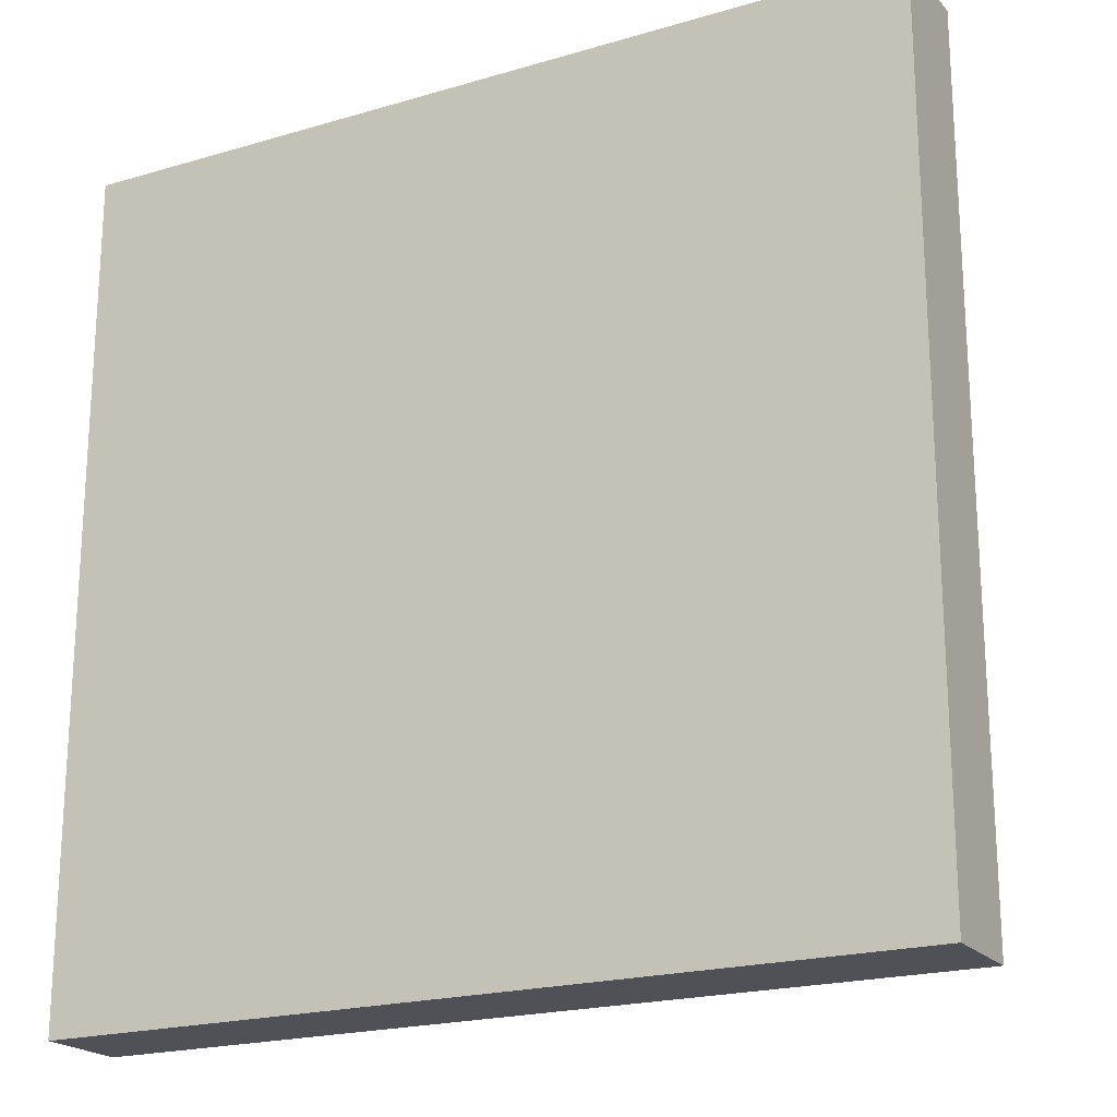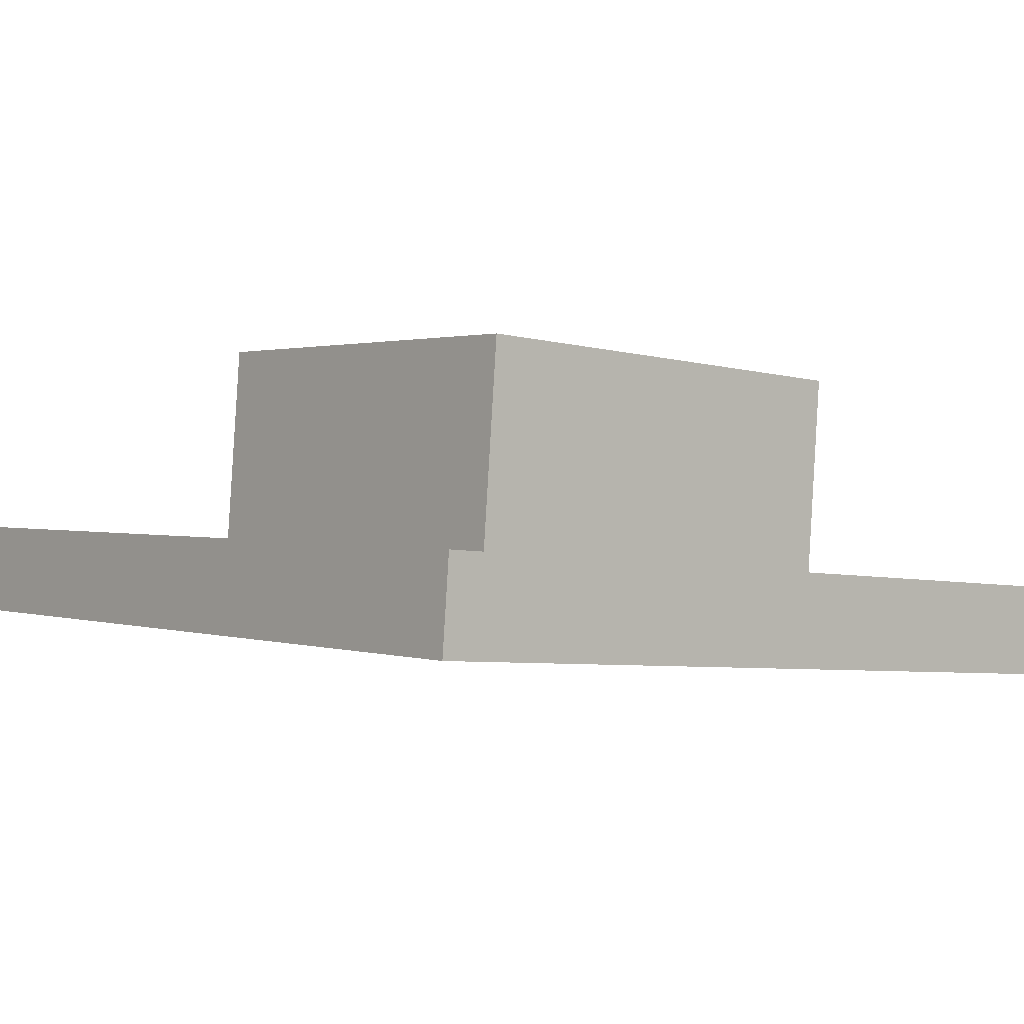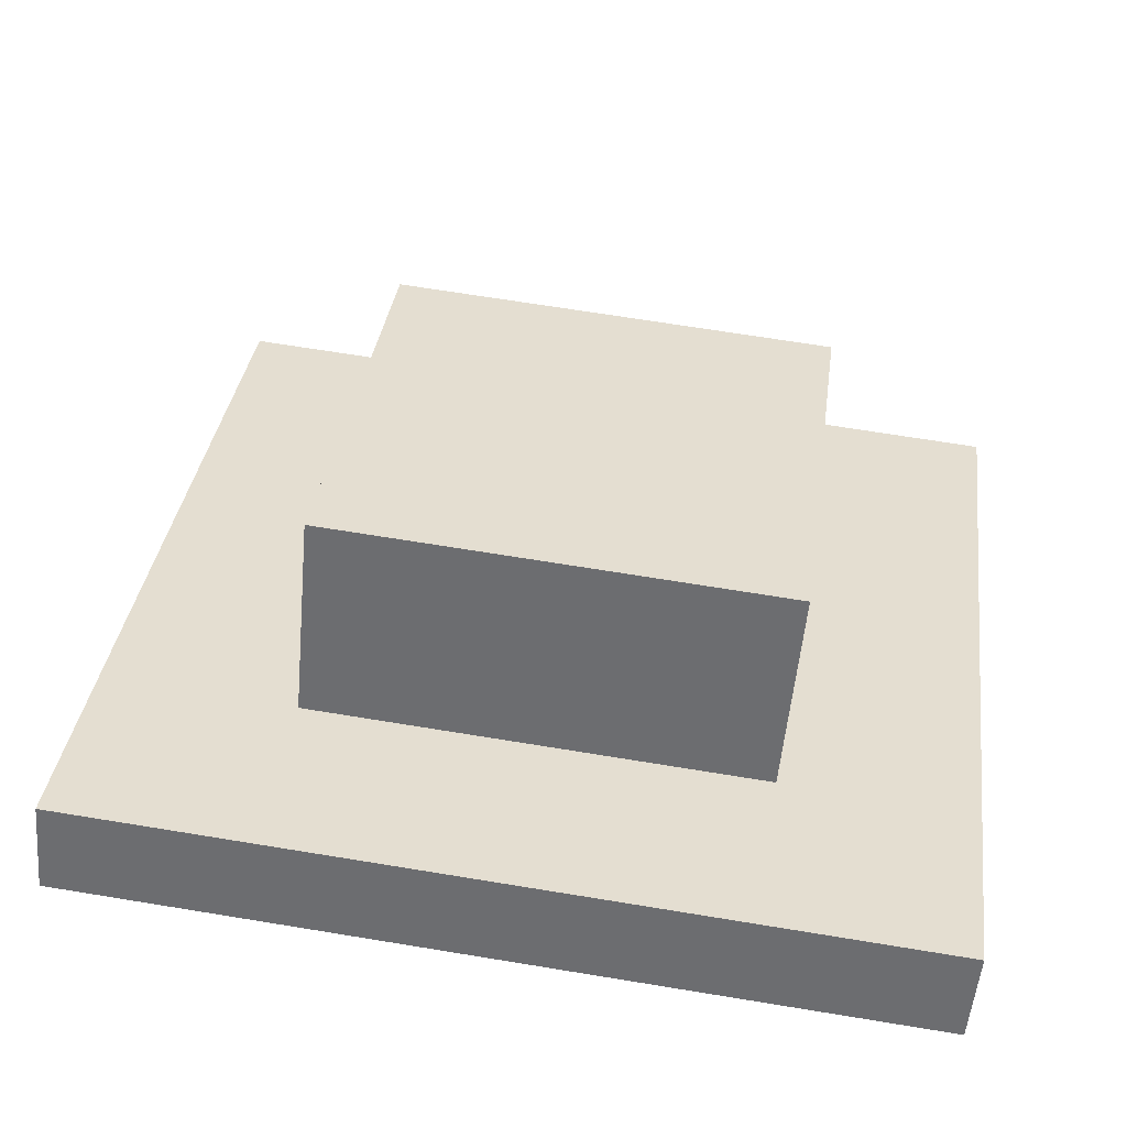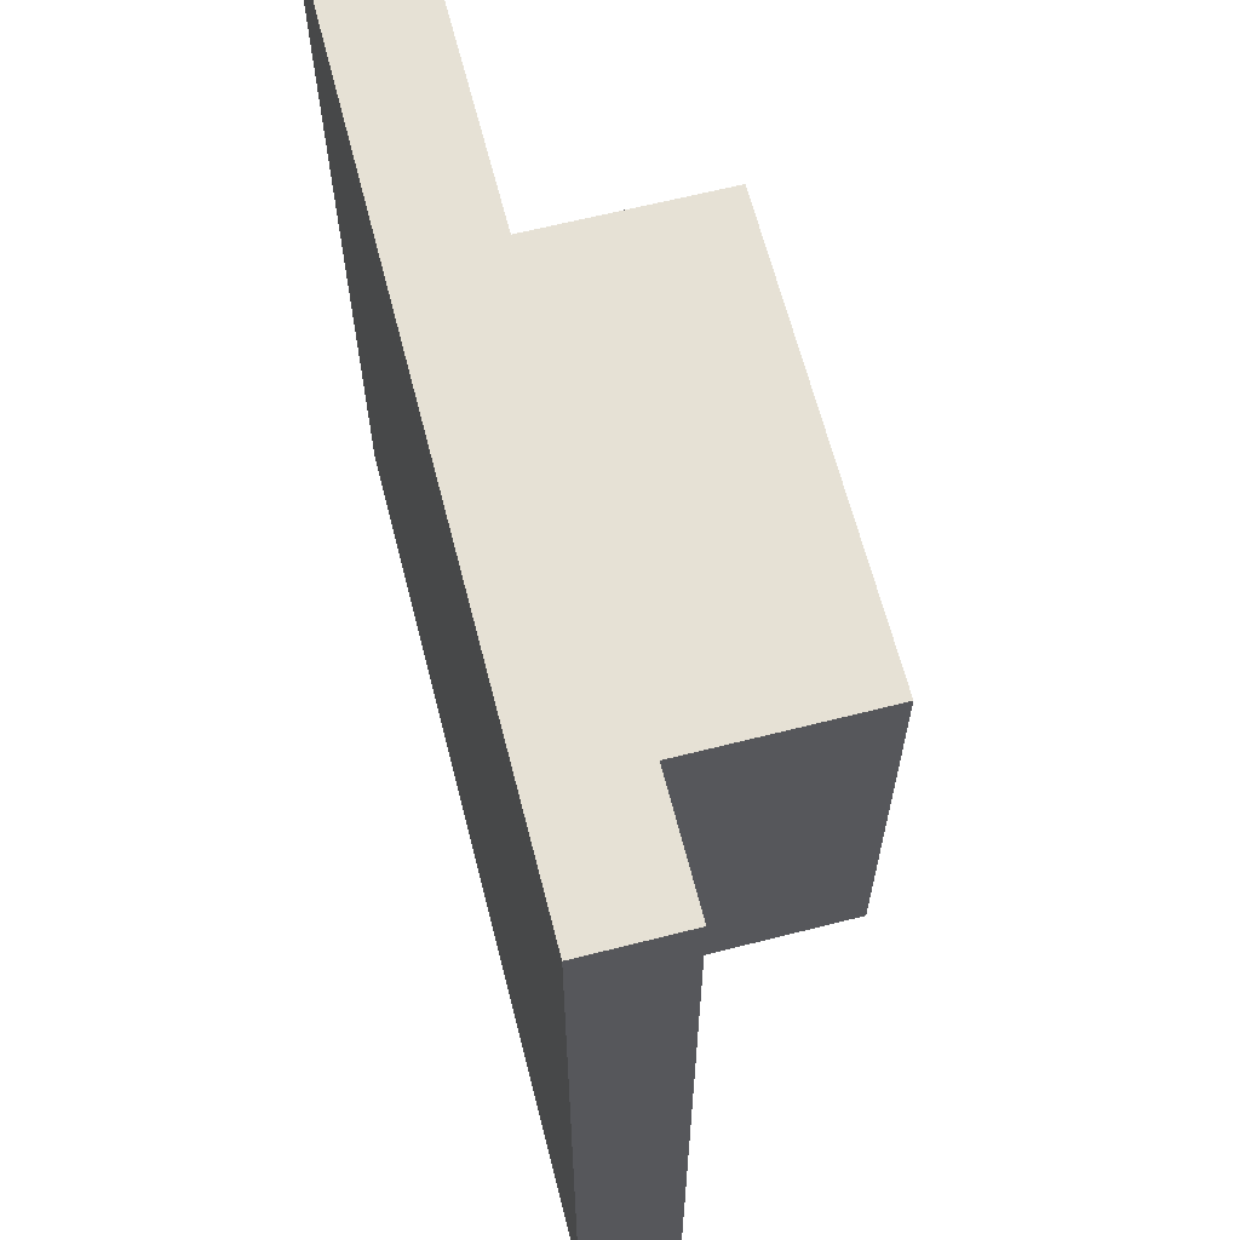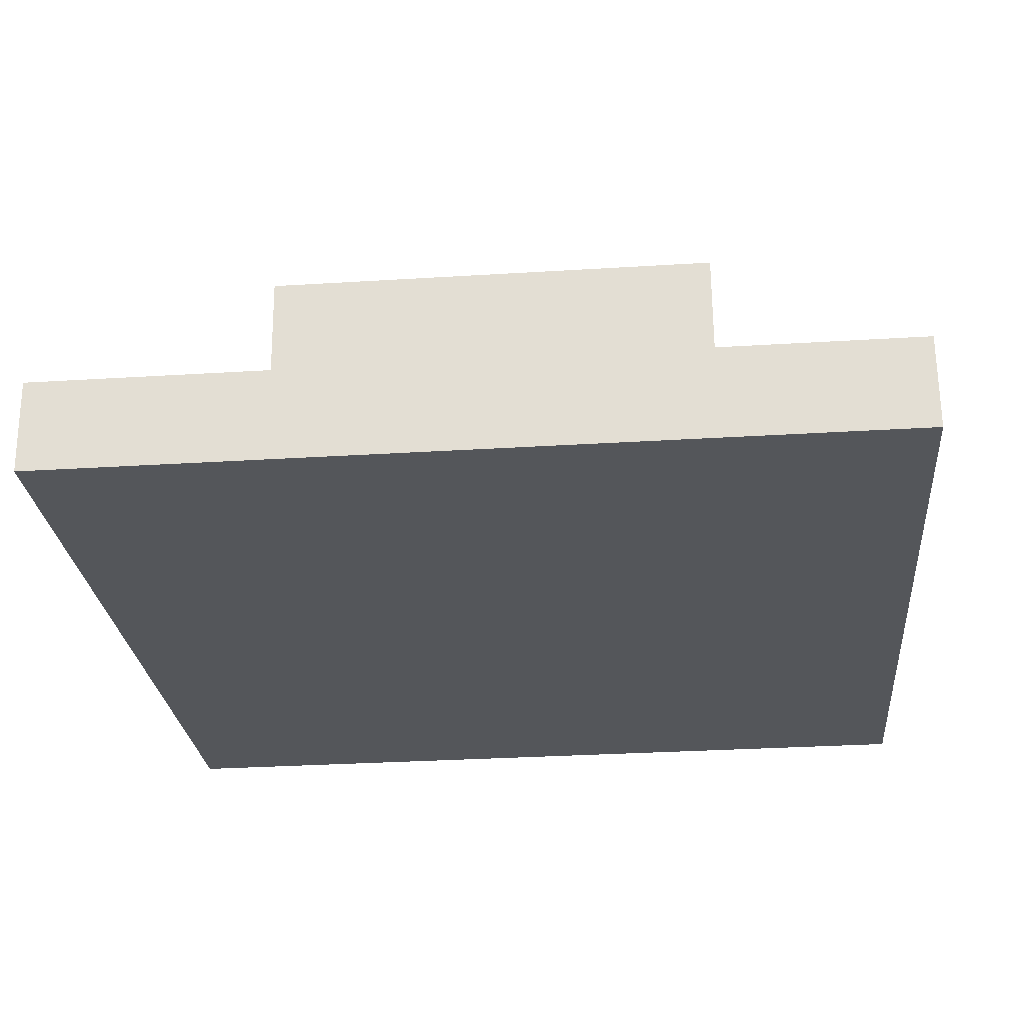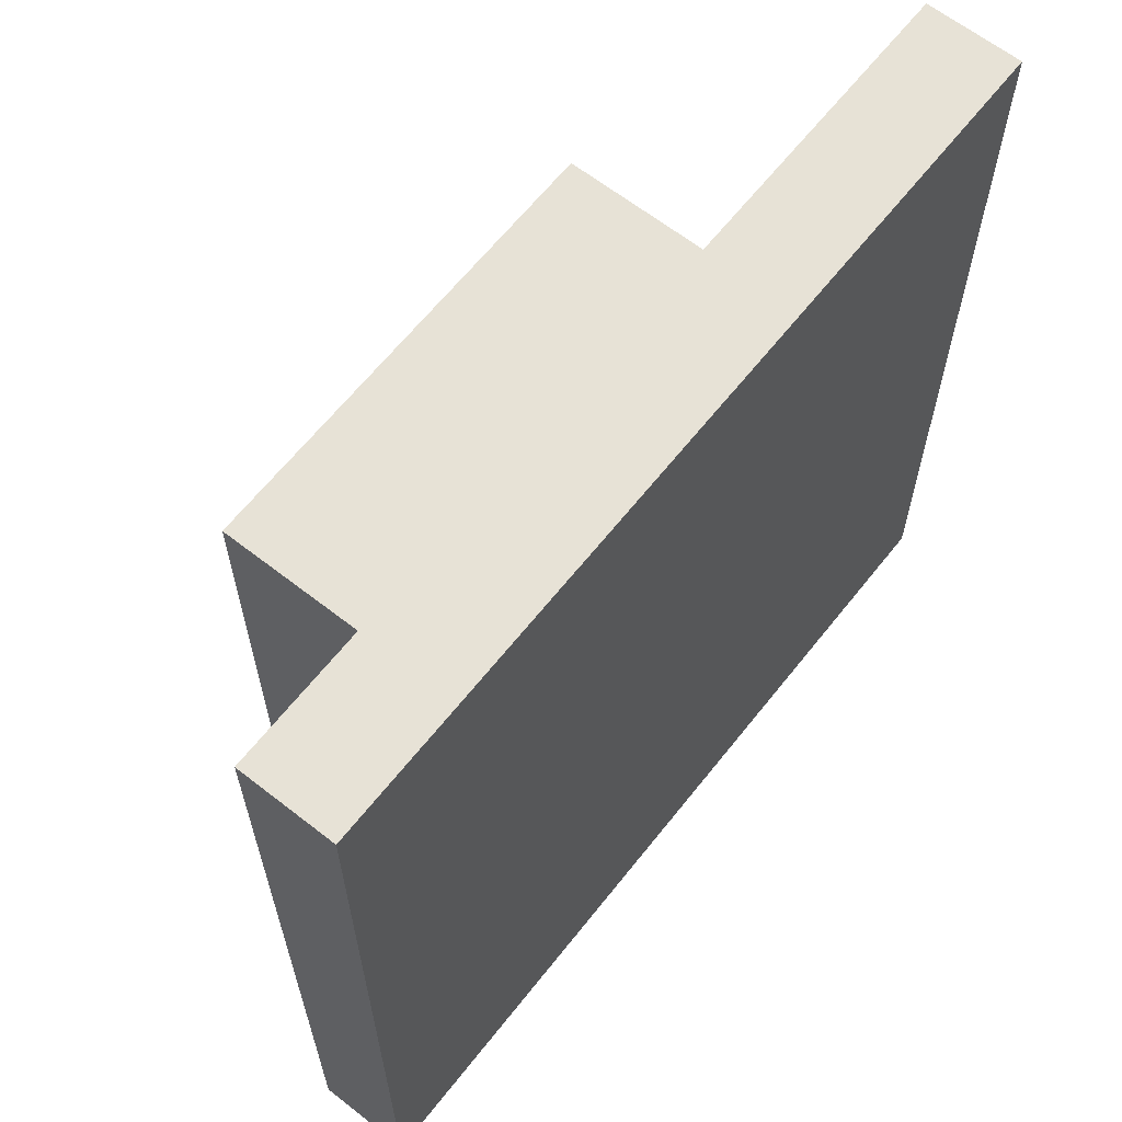
<metadata>
{"format":"obj","ext":"obj","renderer":"f3d","projection":"perspective","resolution":1024,"background":"white","views":[{"elev":-20.5,"azim":33.5,"up":"+Z"},{"elev":-5.5,"azim":-129.8,"up":"+Y"},{"elev":34.9,"azim":-172.4,"up":"+Y"},{"elev":64.6,"azim":80.9,"up":"+Z"},{"elev":-30.8,"azim":-84.9,"up":"+Y"},{"elev":63.7,"azim":-46.5,"up":"+Z"}]}
</metadata>
<code>
o Hat_Cube.021
v 0.839 1.17 0.8751
v 0.7651 1.978 0.8751
v -0.9778 1.818 0.8751
v -0.904 1.01 0.8751
v -0.9778 1.818 -0.8751
v -0.904 1.01 -0.8751
v 0.7651 1.978 -0.8751
v 0.839 1.17 -0.8751
v -0 0.735 0
v 1.611 0.8823 1.617
v -1.611 0.5878 1.617
v -1.611 0.5878 -1.617
v 1.578 1.237 -1.617
v -1.643 0.9428 -1.617
v -1.643 0.9428 1.617
v 1.578 1.237 1.617
v 1.611 0.8823 -1.617
v 0.8152 1.431 0.8751
v -0.9278 1.271 0.8751
v -0.9278 1.271 -0.8751
v 0.8152 1.431 -0.8751
f 18 2 3 19
f 19 3 5 20
f 20 5 7 21
f 21 7 2 18
f 5 3 2 7
f 9 10 11
f 9 11 12
f 6 8 13 14
f 1 4 15 16
f 17 13 16 10
f 12 14 13 17
f 11 15 14 12
f 10 16 15 11
f 4 6 14 15
f 9 12 17
f 8 1 16 13
f 9 17 10
f 8 21 18 1
f 6 20 21 8
f 4 19 20 6
f 1 18 19 4

</code>
